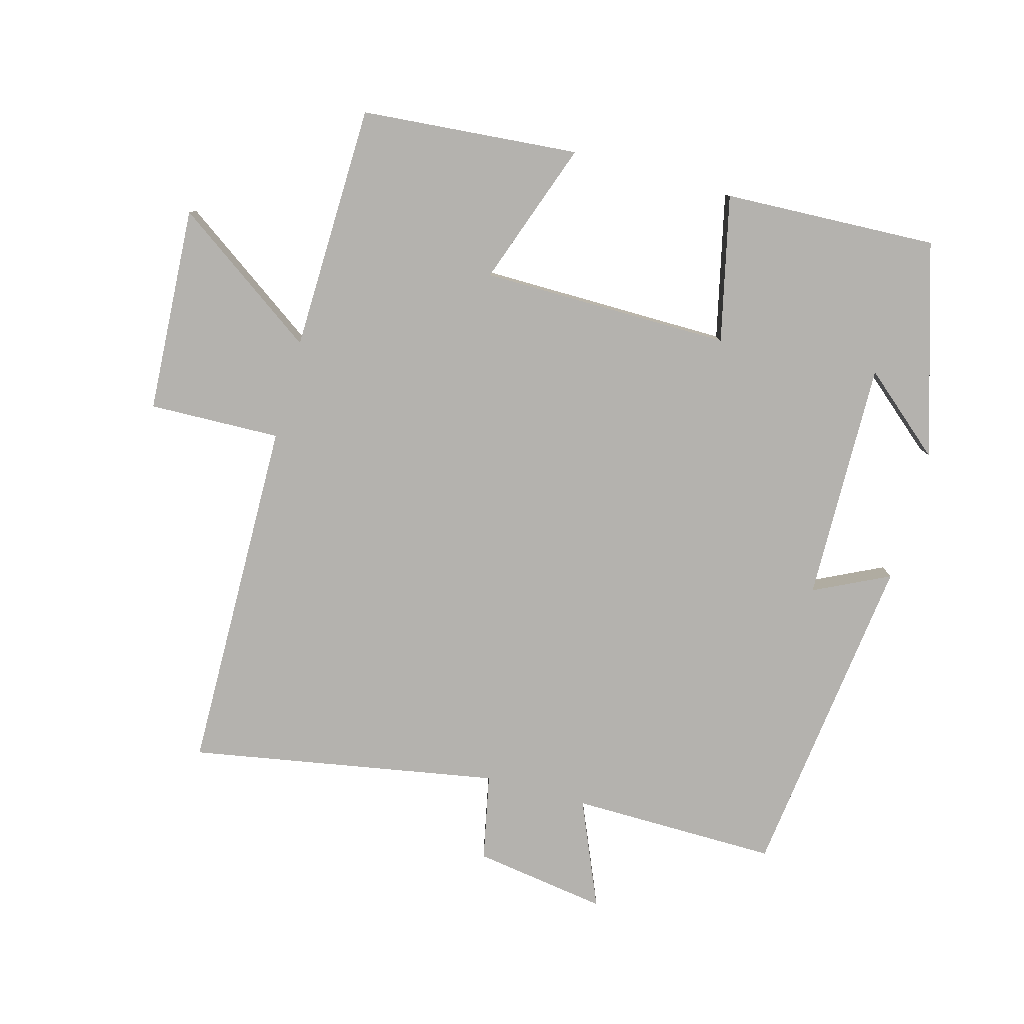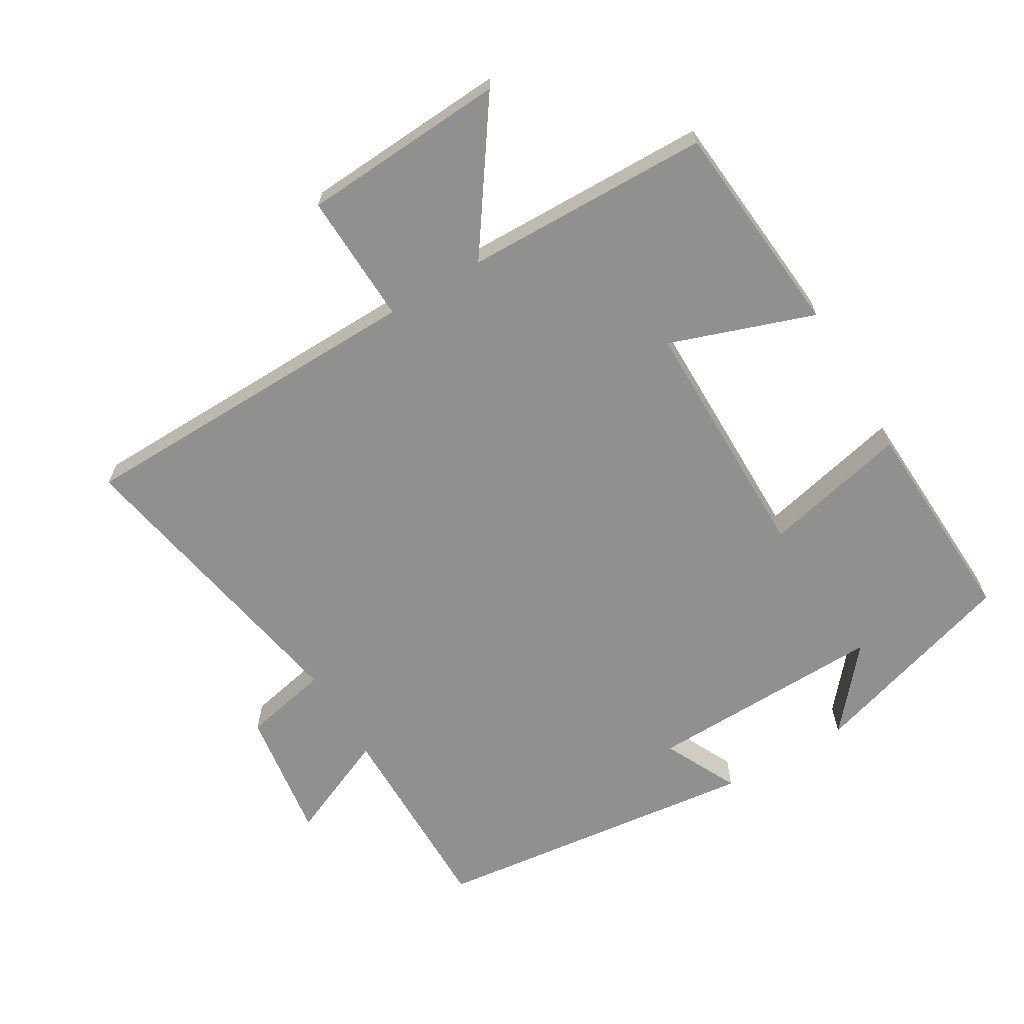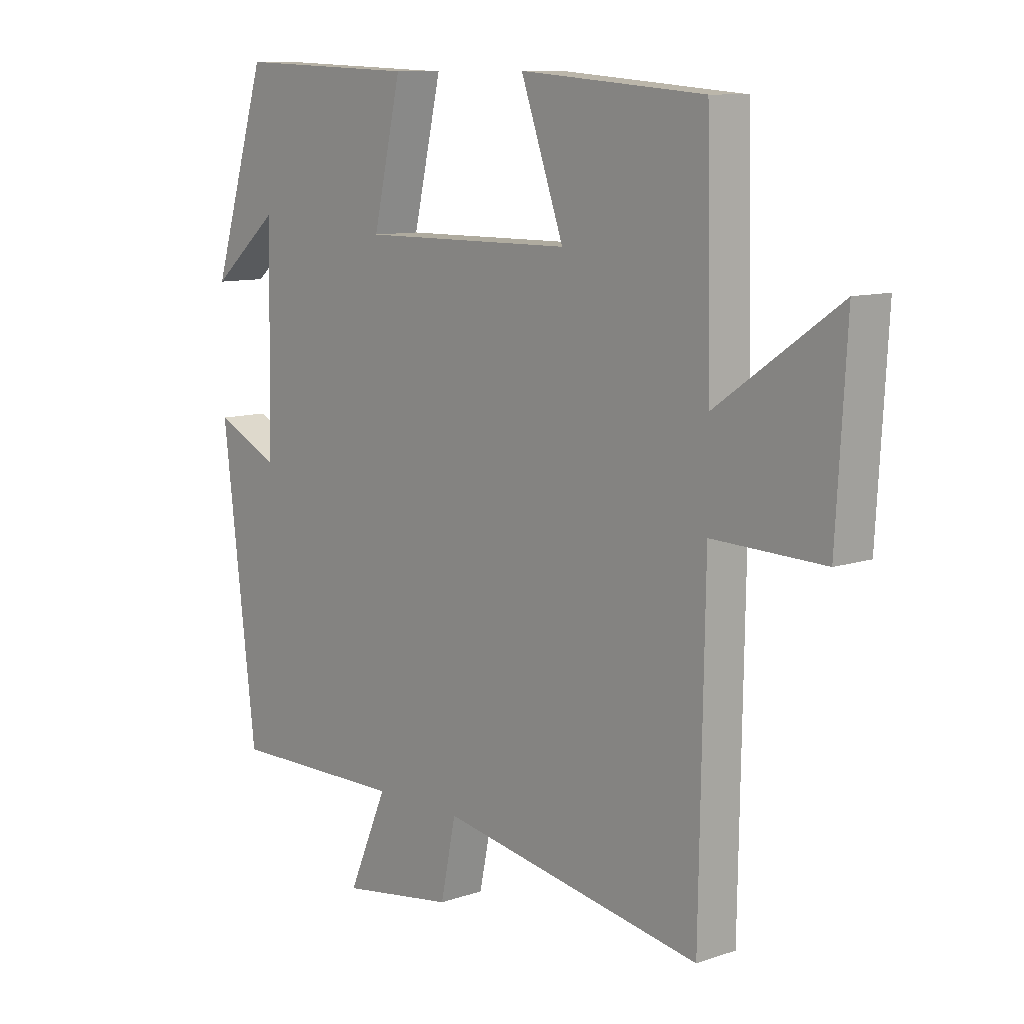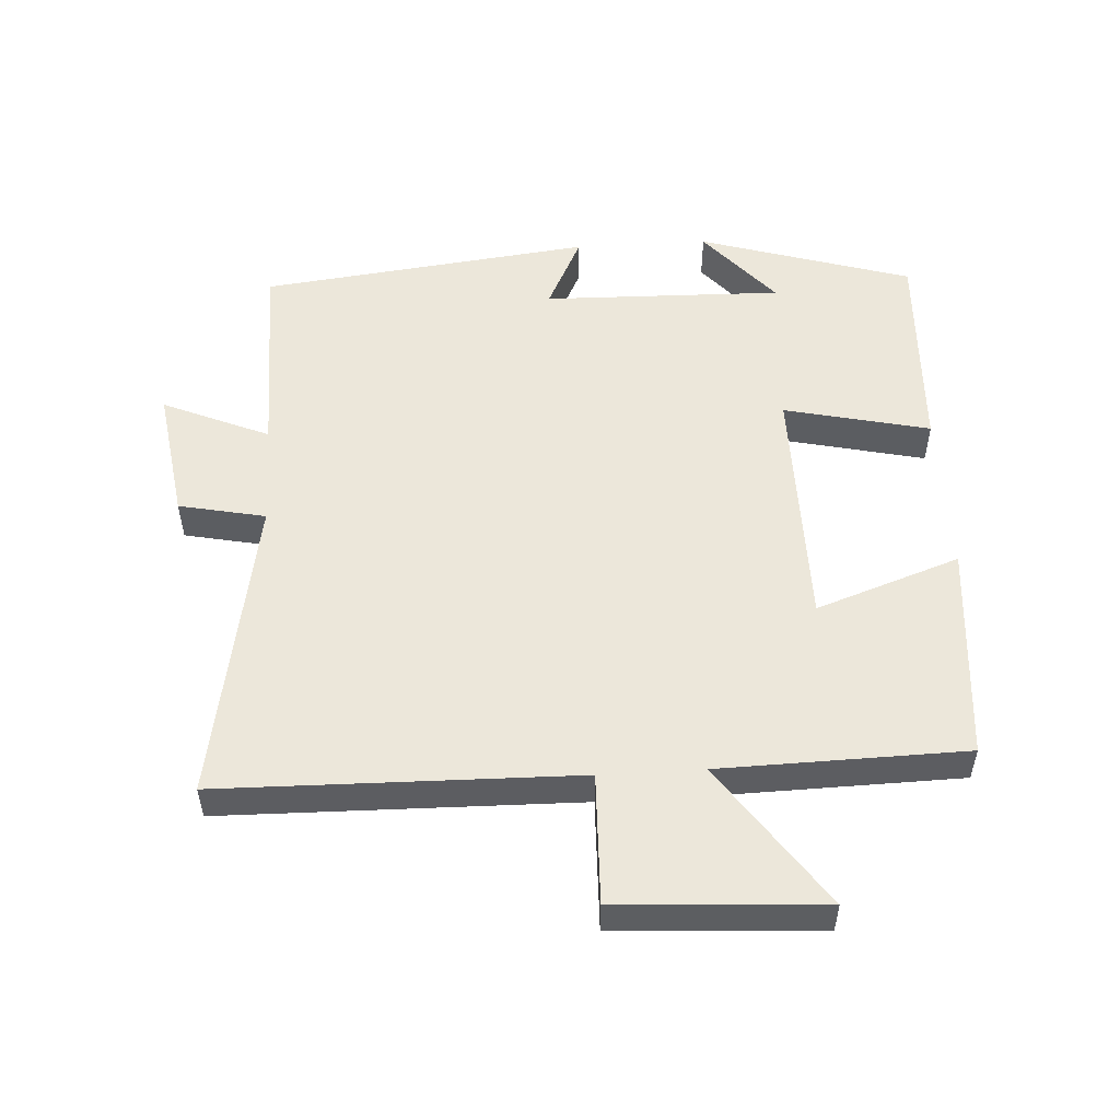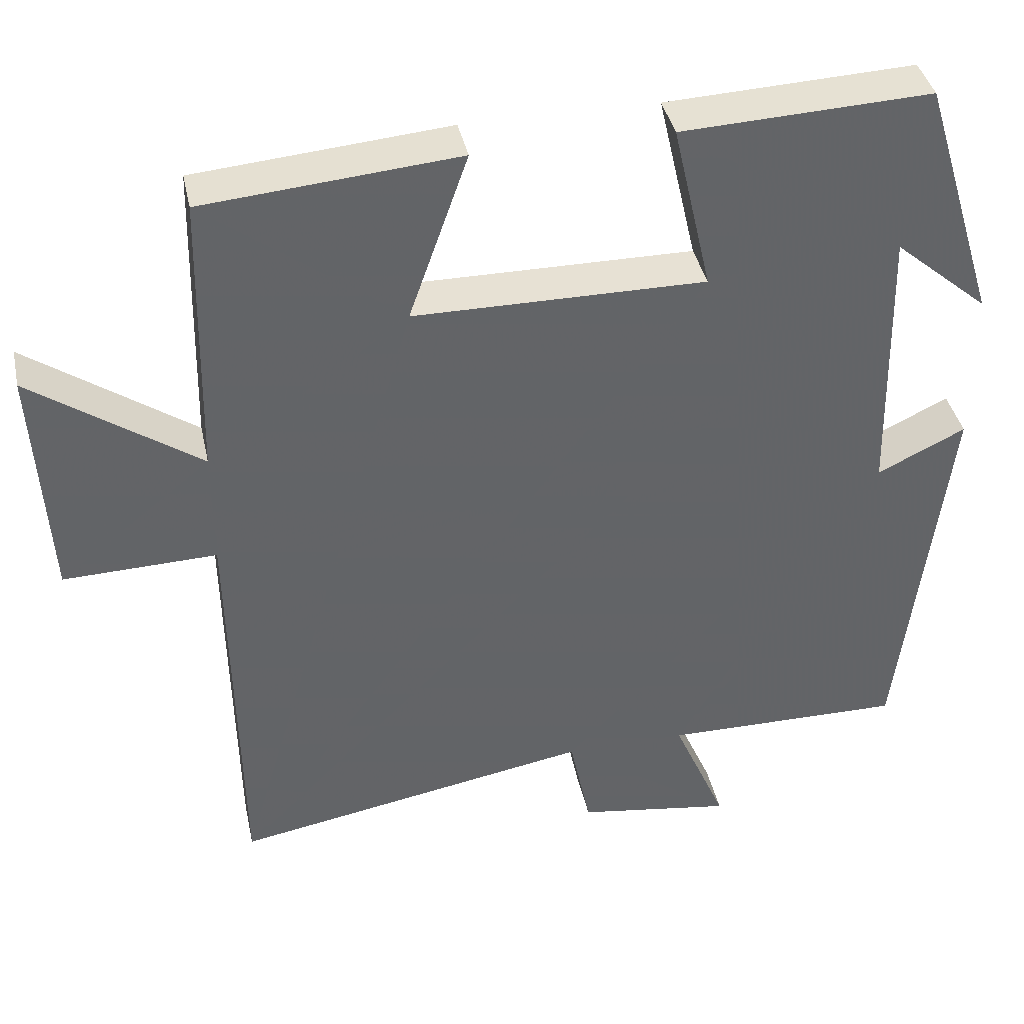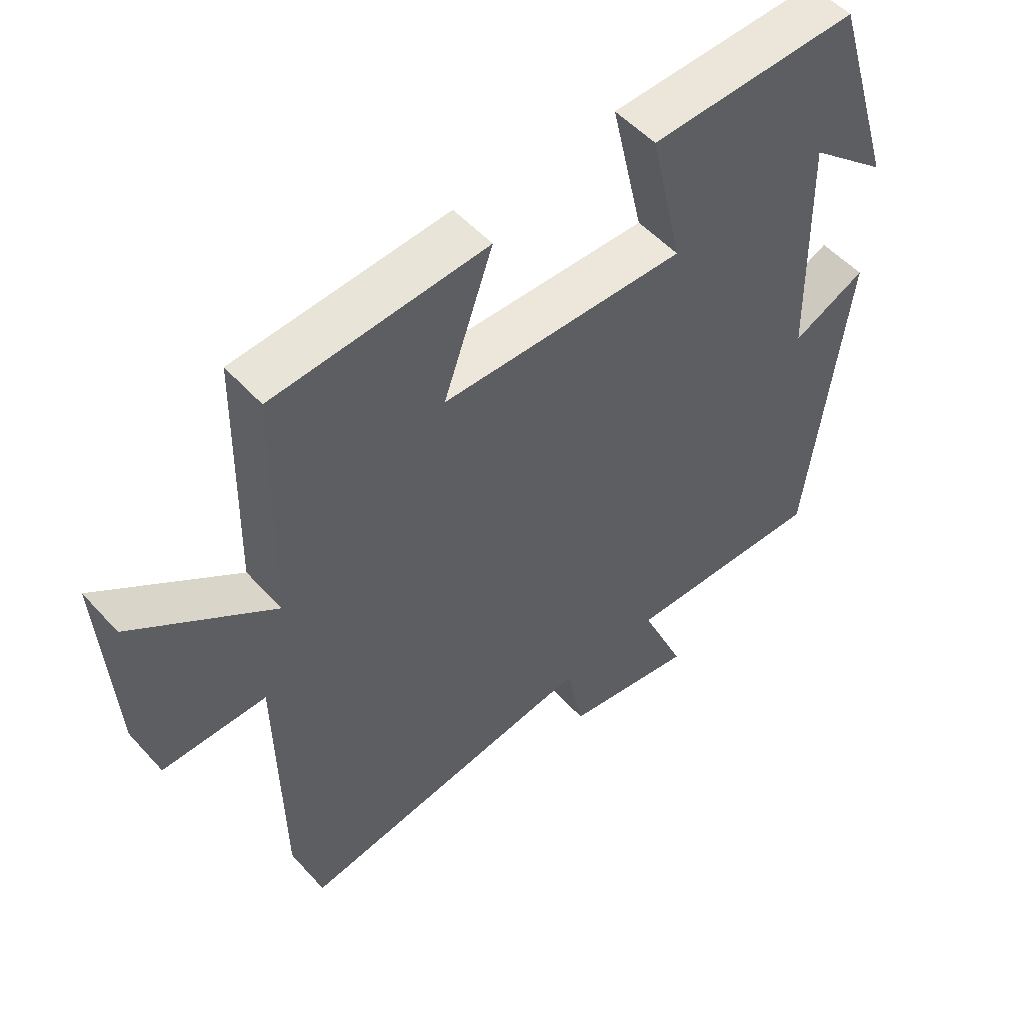
<metadata>
{"format":"obj","ext":"obj","renderer":"f3d","projection":"perspective","resolution":1024,"background":"white","views":[{"elev":-79.8,"azim":-15.5,"up":"+Y"},{"elev":-65.5,"azim":-59.1,"up":"+Y"},{"elev":9.9,"azim":-131.3,"up":"+Z"},{"elev":52.7,"azim":-93.4,"up":"+Y"},{"elev":39.4,"azim":-12.0,"up":"+Z"},{"elev":52.1,"azim":-40.7,"up":"+Z"}]}
</metadata>
<code>
v -0.491 0.07 -0.583
v -0.5 0.07 -0.049
v -0.697 0.07 -0.055
v -0.715 0.07 0.253
v -0.5 0.07 0.103
v -0.492 0.07 0.472
v -0.166 0.07 0.5
v -0.242 0.07 0.284
v 0.132 0.07 0.282
v 0.082 0.07 0.5
v 0.402 0.07 0.514
v 0.5 0.07 0.196
v 0.379 0.07 0.299
v 0.387 0.07 -0.061
v 0.5 0.07 -0.006
v 0.44 0.07 -0.503
v 0.13 0.07 -0.5
v 0.199 0.07 -0.66
v -0.001 0.07 -0.63
v -0.028 0.07 -0.5
v -0.491 0 -0.583
v -0.5 0 -0.049
v -0.697 0 -0.055
v -0.715 0 0.253
v -0.5 0 0.103
v -0.492 0 0.472
v -0.166 0 0.5
v -0.242 0 0.284
v 0.132 0 0.282
v 0.082 0 0.5
v 0.402 0 0.514
v 0.5 0 0.196
v 0.379 0 0.299
v 0.387 0 -0.061
v 0.5 0 -0.006
v 0.44 0 -0.503
v 0.13 0 -0.5
v 0.199 0 -0.66
v -0.001 0 -0.63
v -0.028 0 -0.5
f 17 18 19 20
f 14 15 16 17
f 13 14 17 20
f 11 12 13
f 9 10 11 13
f 9 13 20 1
f 5 6 7 8
f 5 8 9 1
f 2 3 4 5
f 1 2 5
f 40 39 38 37
f 37 36 35 34
f 40 37 34 33
f 33 32 31
f 33 31 30 29
f 21 40 33 29
f 28 27 26 25
f 21 29 28 25
f 25 24 23 22
f 25 22 21
f 1 21 22 2
f 2 22 23 3
f 3 23 24 4
f 4 24 25 5
f 5 25 26 6
f 6 26 27 7
f 7 27 28 8
f 8 28 29 9
f 9 29 30 10
f 10 30 31 11
f 11 31 32 12
f 12 32 33 13
f 13 33 34 14
f 14 34 35 15
f 15 35 36 16
f 16 36 37 17
f 17 37 38 18
f 18 38 39 19
f 19 39 40 20
f 20 40 21 1

</code>
